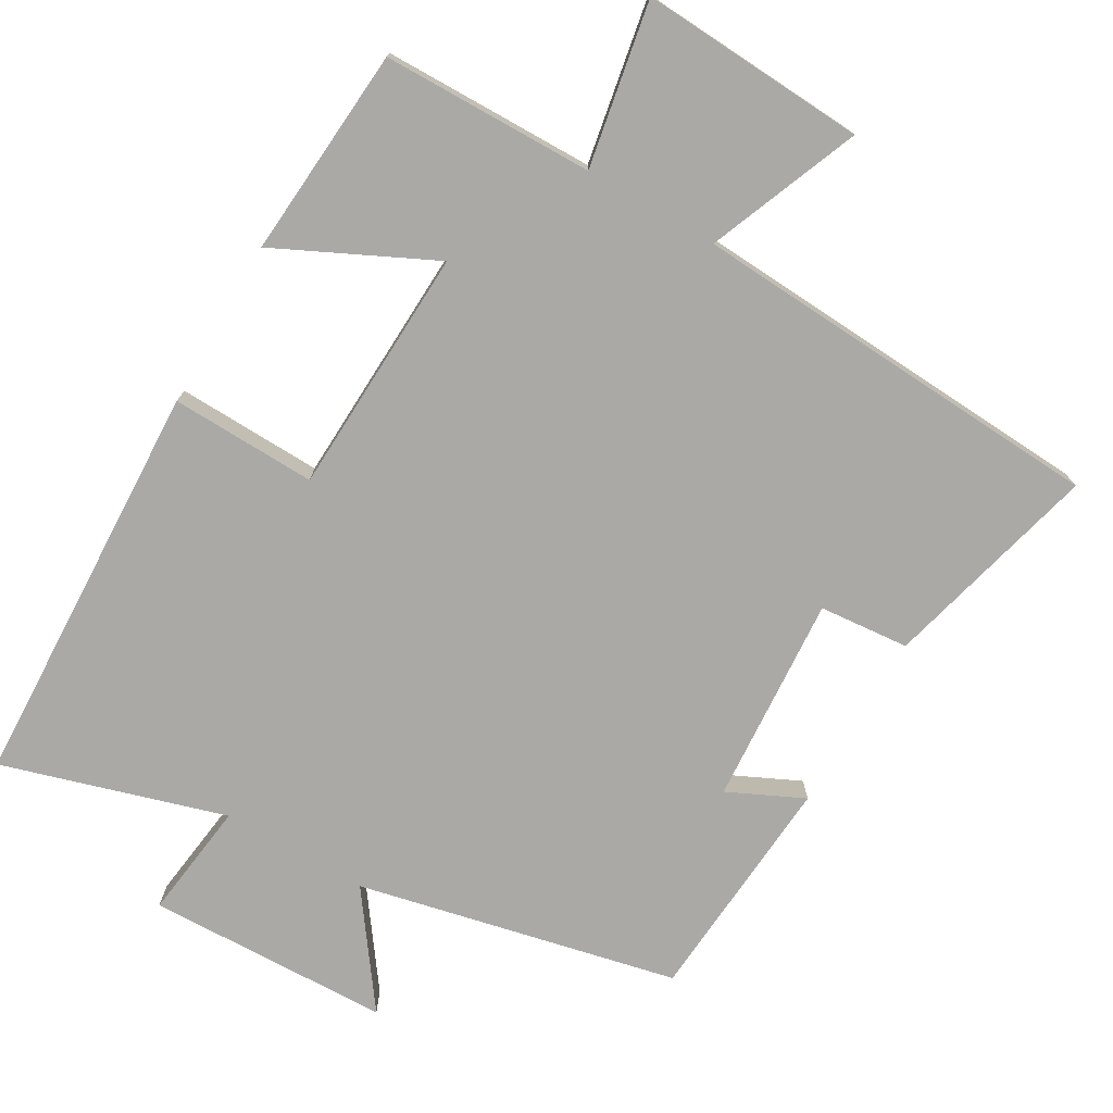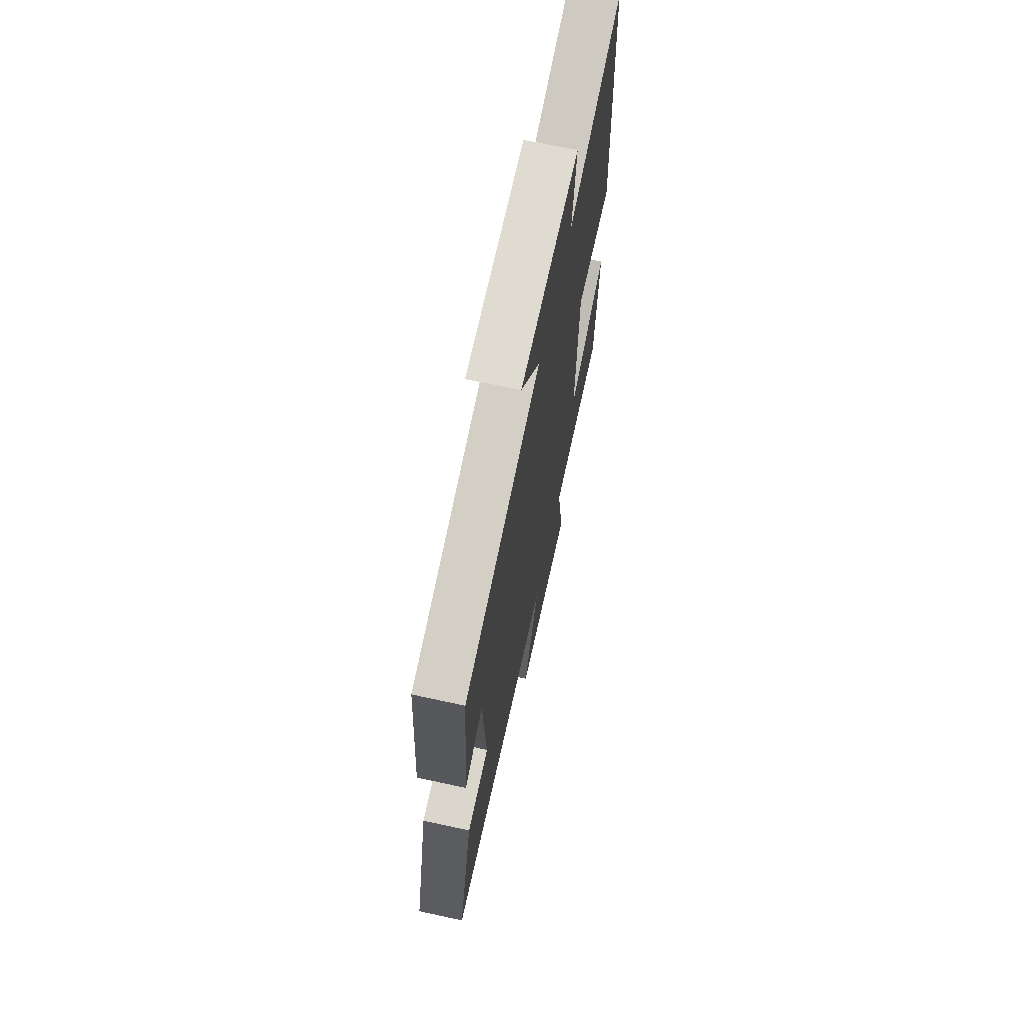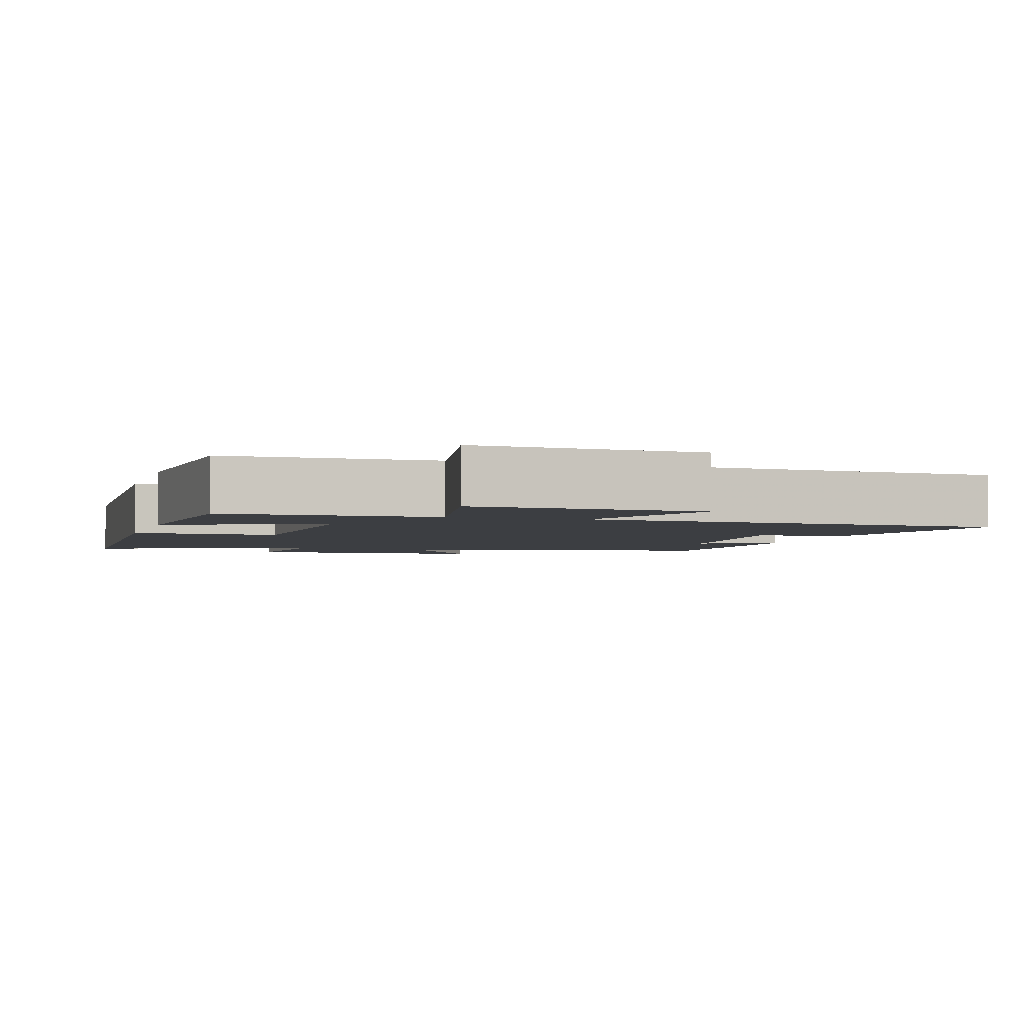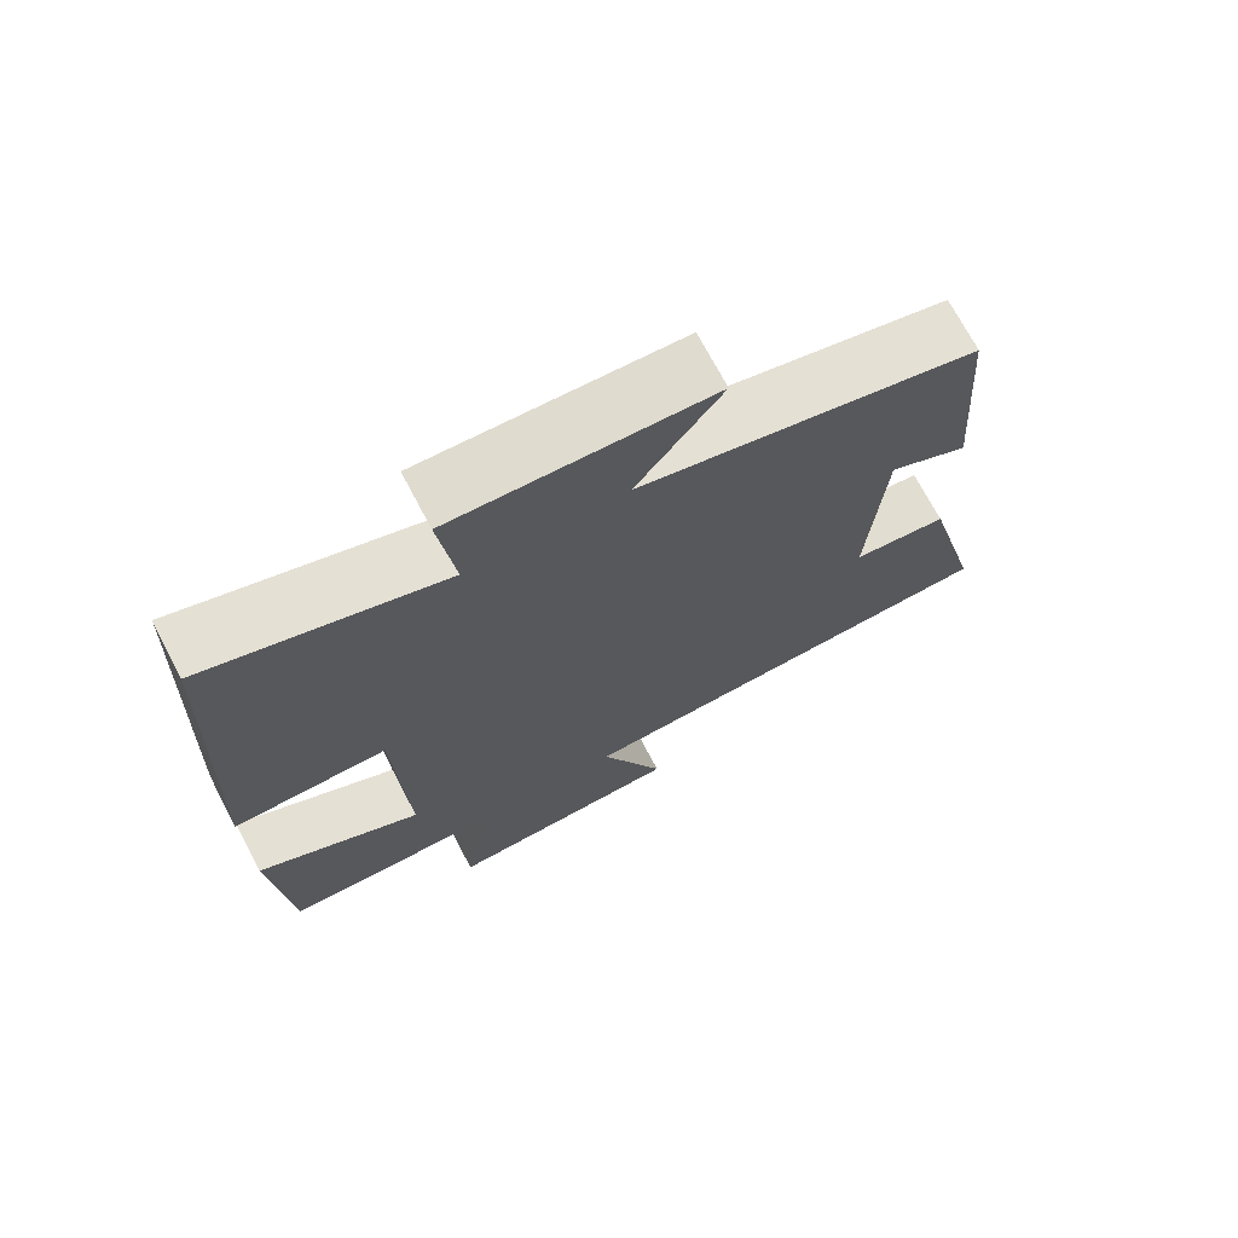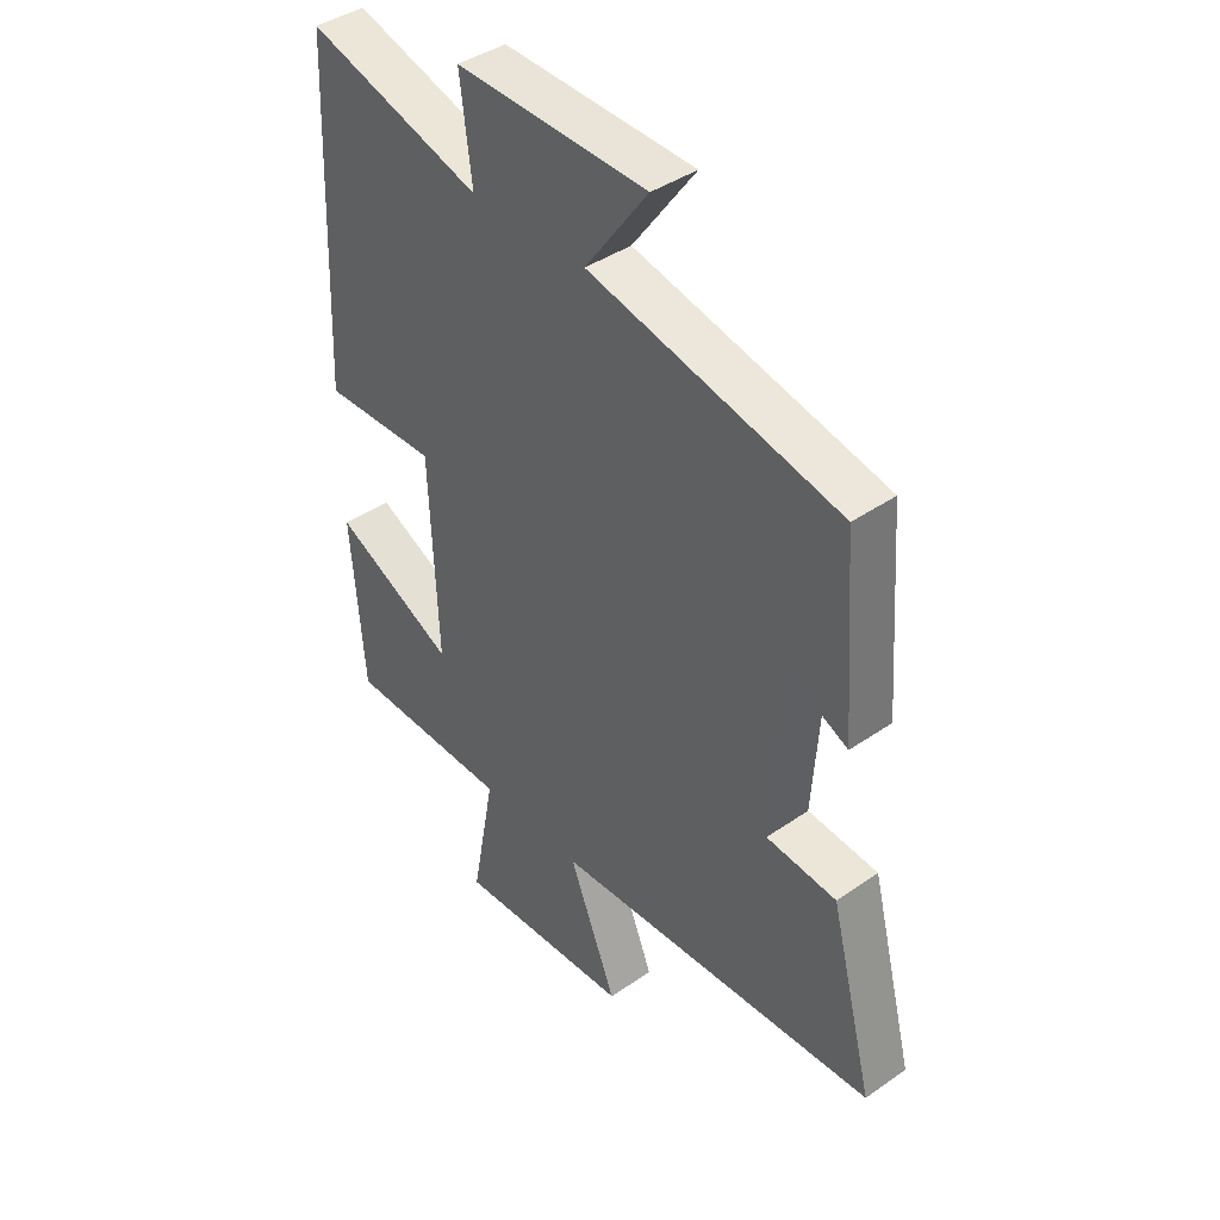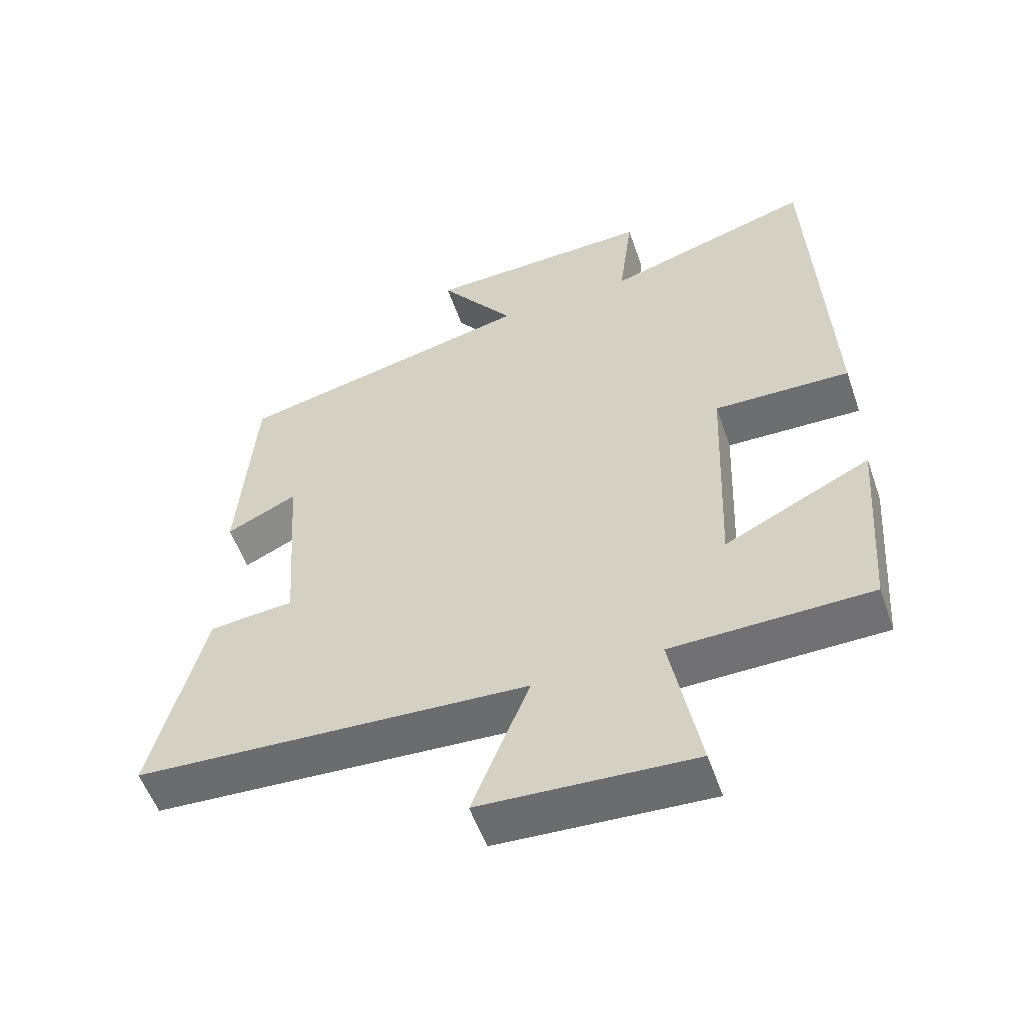
<metadata>
{"format":"obj","ext":"obj","renderer":"f3d","projection":"perspective","resolution":1024,"background":"white","views":[{"elev":-75.3,"azim":149.9,"up":"+Y"},{"elev":68.4,"azim":-77.7,"up":"+Z"},{"elev":-3.2,"azim":163.5,"up":"+Y"},{"elev":71.6,"azim":152.2,"up":"+Z"},{"elev":41.0,"azim":-130.2,"up":"+Z"},{"elev":-55.0,"azim":19.2,"up":"+Z"}]}
</metadata>
<code>
v 0.476 0.07 0.592
v 0.5 0.07 0.027
v 0.299 0.07 0.033
v 0.285 0.07 -0.309
v 0.5 0.07 -0.205
v 0.478 0.07 -0.496
v 0.186 0.07 -0.5
v 0.228 0.07 -0.727
v -0.084 0.07 -0.709
v 0 0.07 -0.5
v -0.577 0.07 -0.466
v -0.5 0.07 -0.167
v -0.376 0.07 -0.156
v -0.396 0.07 0.132
v -0.5 0.07 0.083
v -0.476 0.07 0.402
v -0.035 0.07 0.5
v -0.146 0.07 0.653
v 0.19 0.07 0.663
v 0.169 0.07 0.5
v 0.476 0 0.592
v 0.5 0 0.027
v 0.299 0 0.033
v 0.285 0 -0.309
v 0.5 0 -0.205
v 0.478 0 -0.496
v 0.186 0 -0.5
v 0.228 0 -0.727
v -0.084 0 -0.709
v 0 0 -0.5
v -0.577 0 -0.466
v -0.5 0 -0.167
v -0.376 0 -0.156
v -0.396 0 0.132
v -0.5 0 0.083
v -0.476 0 0.402
v -0.035 0 0.5
v -0.146 0 0.653
v 0.19 0 0.663
v 0.169 0 0.5
f 17 18 19 20
f 15 16 17 20
f 14 15 20 1
f 13 14 1
f 10 11 12 13
f 10 13 1
f 7 8 9 10
f 4 5 6 7
f 3 4 7 10
f 1 2 3
f 1 3 10
f 40 39 38 37
f 40 37 36 35
f 21 40 35 34
f 21 34 33
f 33 32 31 30
f 21 33 30
f 30 29 28 27
f 27 26 25 24
f 30 27 24 23
f 23 22 21
f 30 23 21
f 1 21 22 2
f 2 22 23 3
f 3 23 24 4
f 4 24 25 5
f 5 25 26 6
f 6 26 27 7
f 7 27 28 8
f 8 28 29 9
f 9 29 30 10
f 10 30 31 11
f 11 31 32 12
f 12 32 33 13
f 13 33 34 14
f 14 34 35 15
f 15 35 36 16
f 16 36 37 17
f 17 37 38 18
f 18 38 39 19
f 19 39 40 20
f 20 40 21 1

</code>
